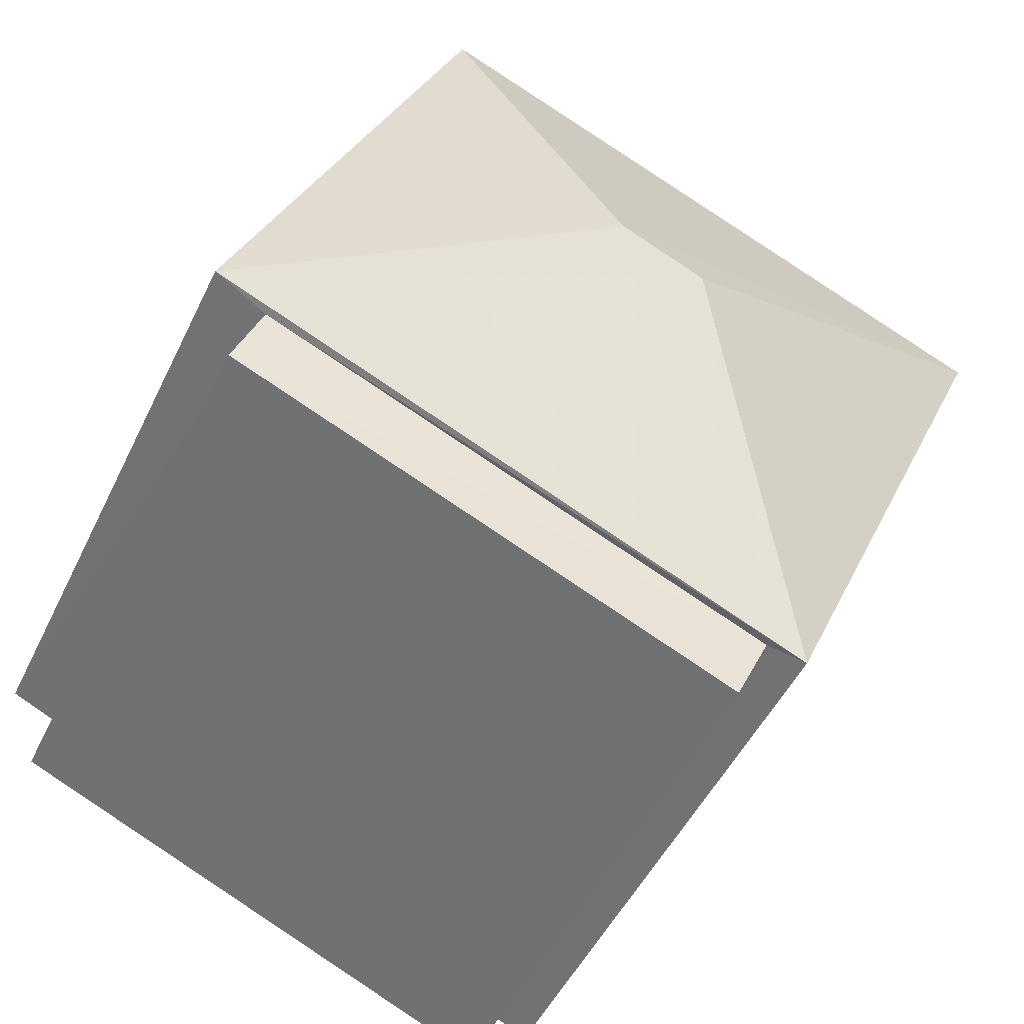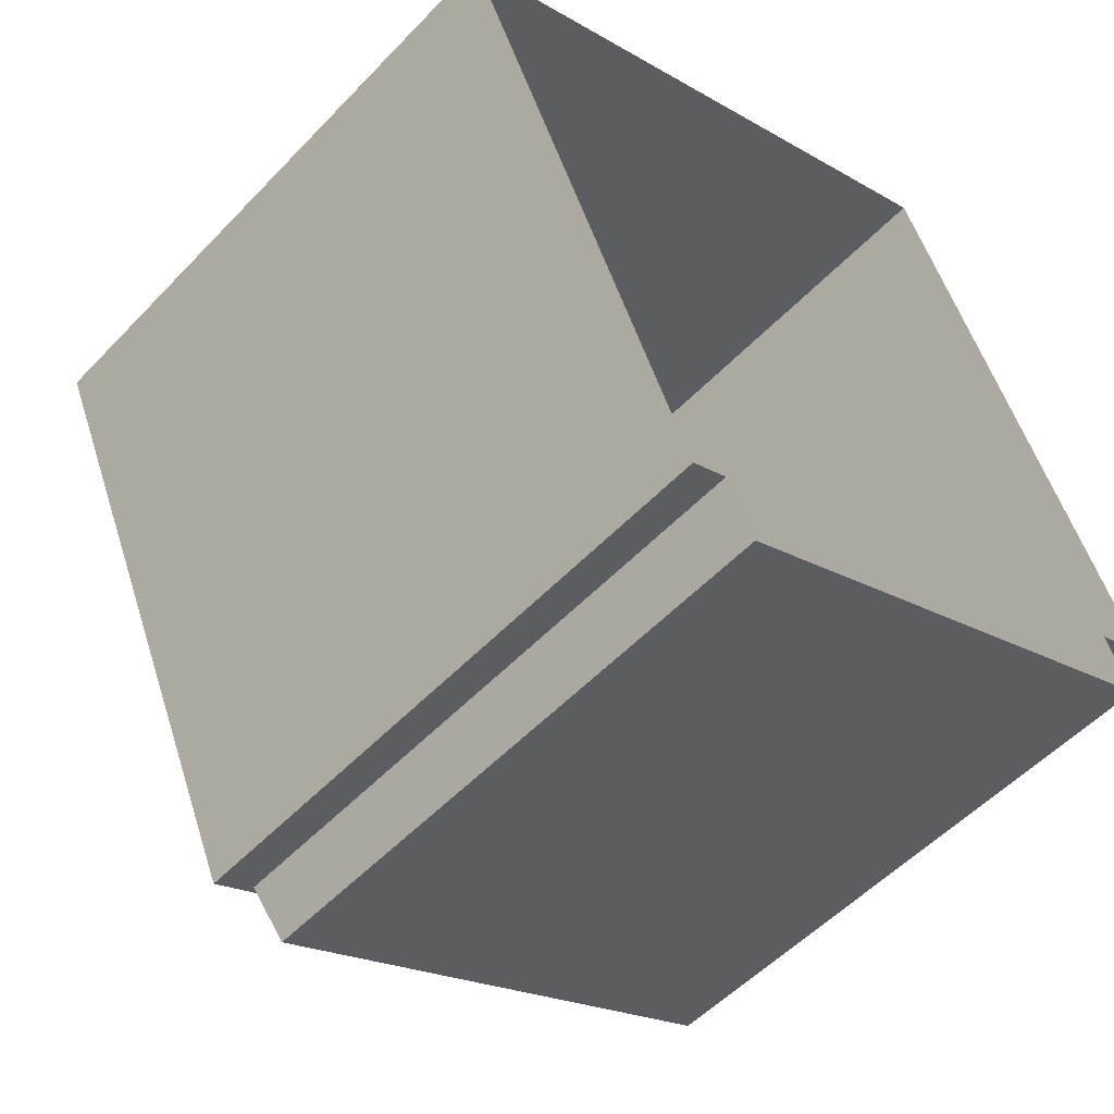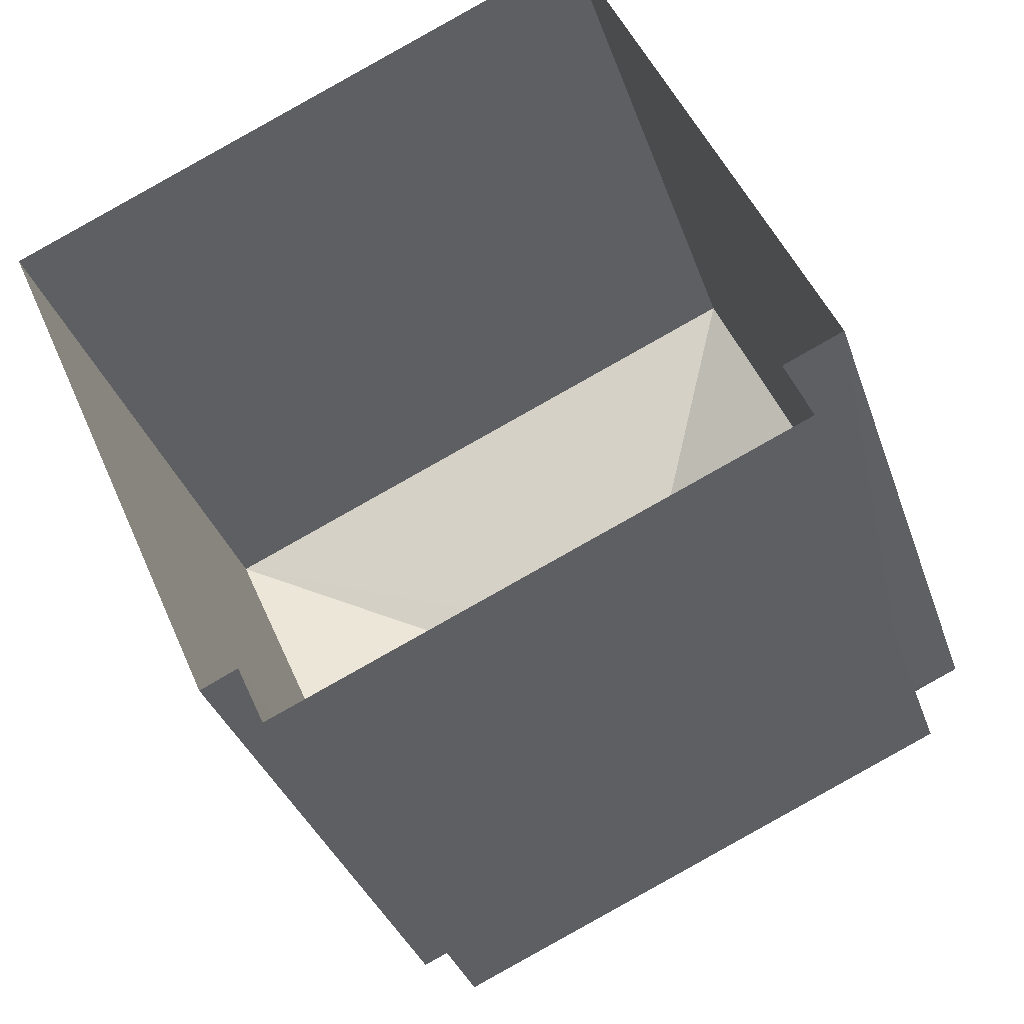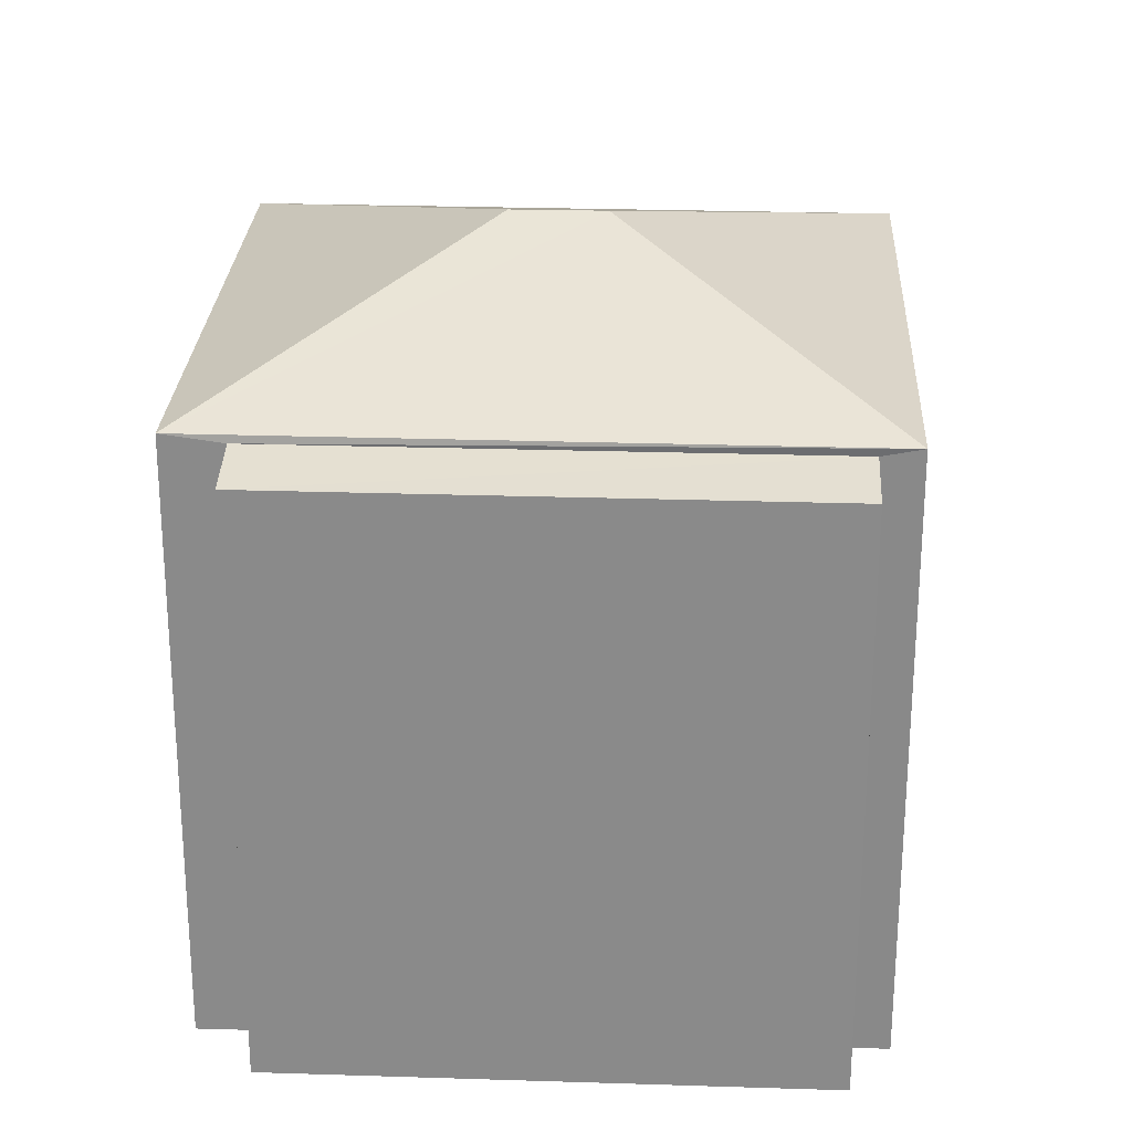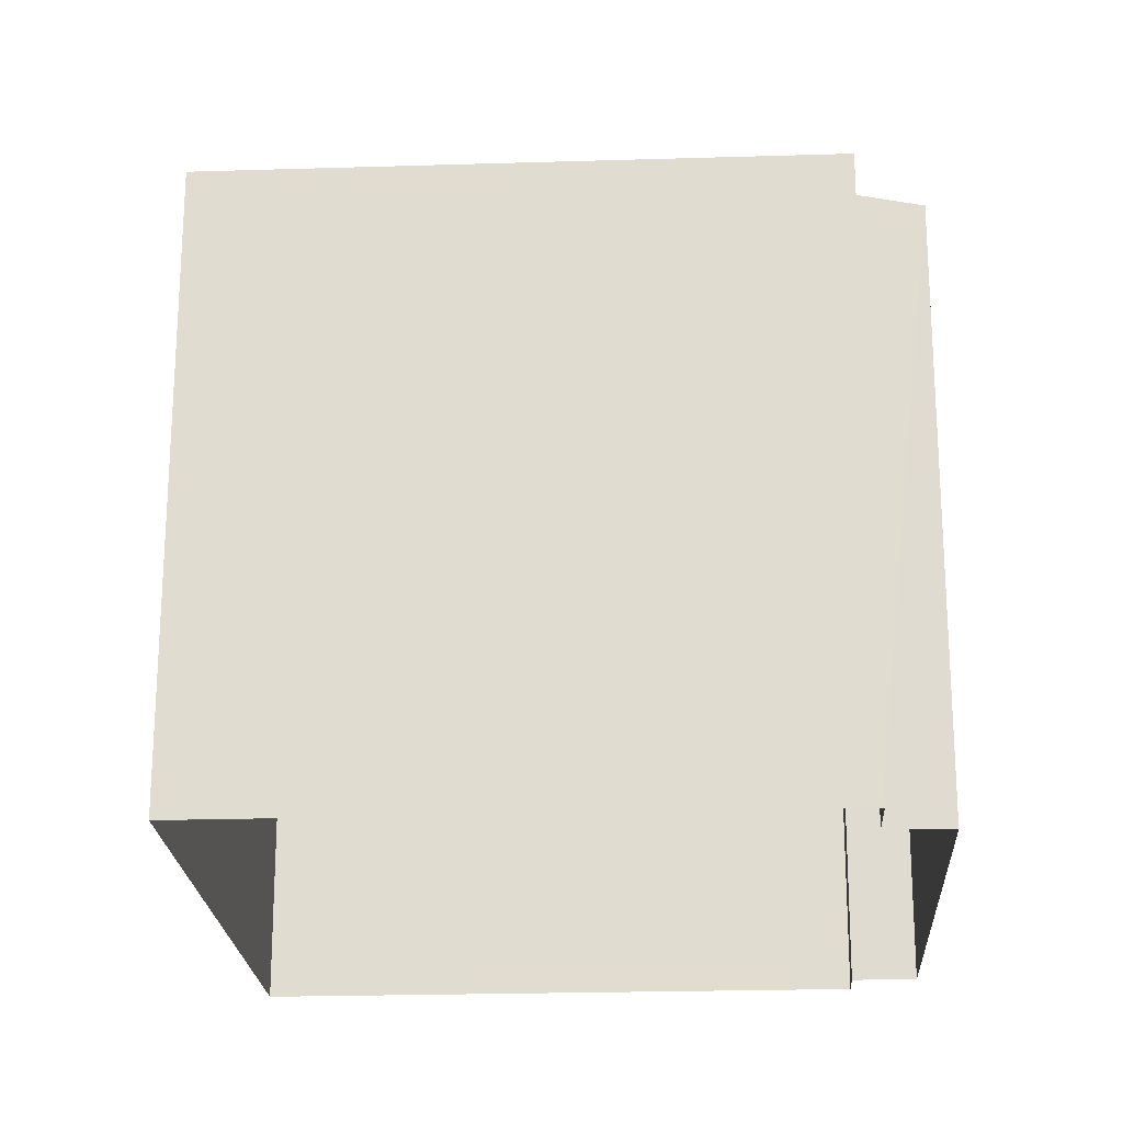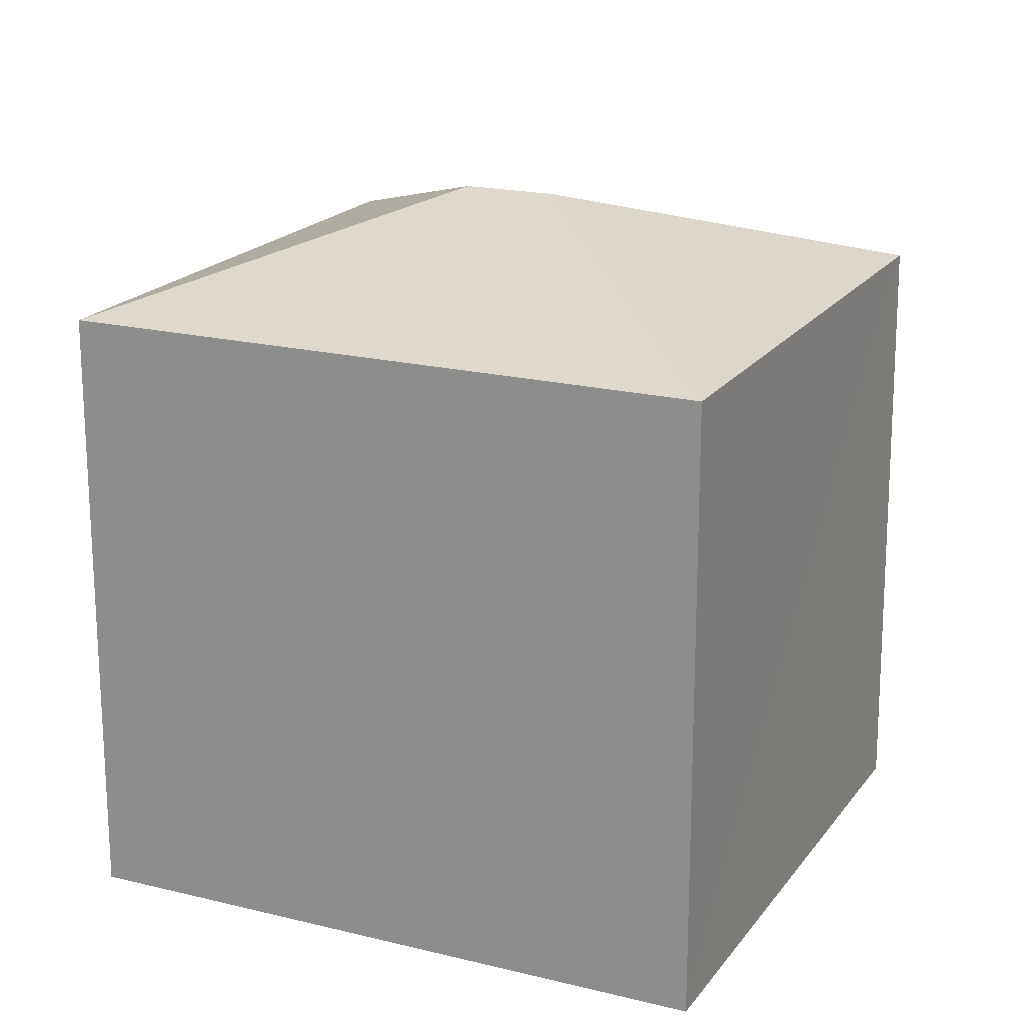
<metadata>
{"format":"obj","ext":"obj","renderer":"f3d","projection":"perspective","resolution":1024,"background":"white","views":[{"elev":-48.5,"azim":-24.6,"up":"+Y"},{"elev":-53.0,"azim":137.9,"up":"+Y"},{"elev":-34.3,"azim":-162.4,"up":"+Y"},{"elev":26.1,"azim":-20.8,"up":"+Z"},{"elev":-21.7,"azim":-110.5,"up":"+Z"},{"elev":19.3,"azim":-178.5,"up":"+Z"}]}
</metadata>
<code>
v -3.158e+05 4.004e+04 4.293
v -3.158e+05 4.004e+04 4.293
v -3.158e+05 4.005e+04 4.292
v -3.158e+05 4.006e+04 4.297
v -3.158e+05 4.005e+04 4.297
v -3.158e+05 4.005e+04 4.297
v -3.158e+05 4.004e+04 4.293
v -3.158e+05 4.005e+04 4.297
v -3.158e+05 4.005e+04 13.25
v -3.158e+05 4.005e+04 14.73
v -3.158e+05 4.006e+04 13.25
v -3.158e+05 4.005e+04 14.72
v -3.158e+05 4.004e+04 13.24
v -3.158e+05 4.005e+04 13.24
v -3.158e+05 4.004e+04 13.13
v -3.158e+05 4.005e+04 13.13
v -3.158e+05 4.005e+04 12.94
v -3.158e+05 4.004e+04 12.94
f 1 2 3
f 4 3 5
f 6 4 5
f 2 7 8
f 5 2 8
f 3 2 5
f 9 10 11
f 12 9 13
f 12 10 9
f 14 11 10
f 12 14 10
f 15 16 17
f 18 15 17
f 14 12 13
f 9 4 6
f 9 11 4
f 17 8 7
f 18 17 7
f 16 6 5
f 6 16 9
f 2 1 15
f 13 9 16
f 1 13 15
f 13 16 15
f 2 15 18
f 7 2 18
f 17 5 8
f 17 16 5
f 11 3 4
f 11 14 3
f 13 1 3
f 14 13 3

</code>
